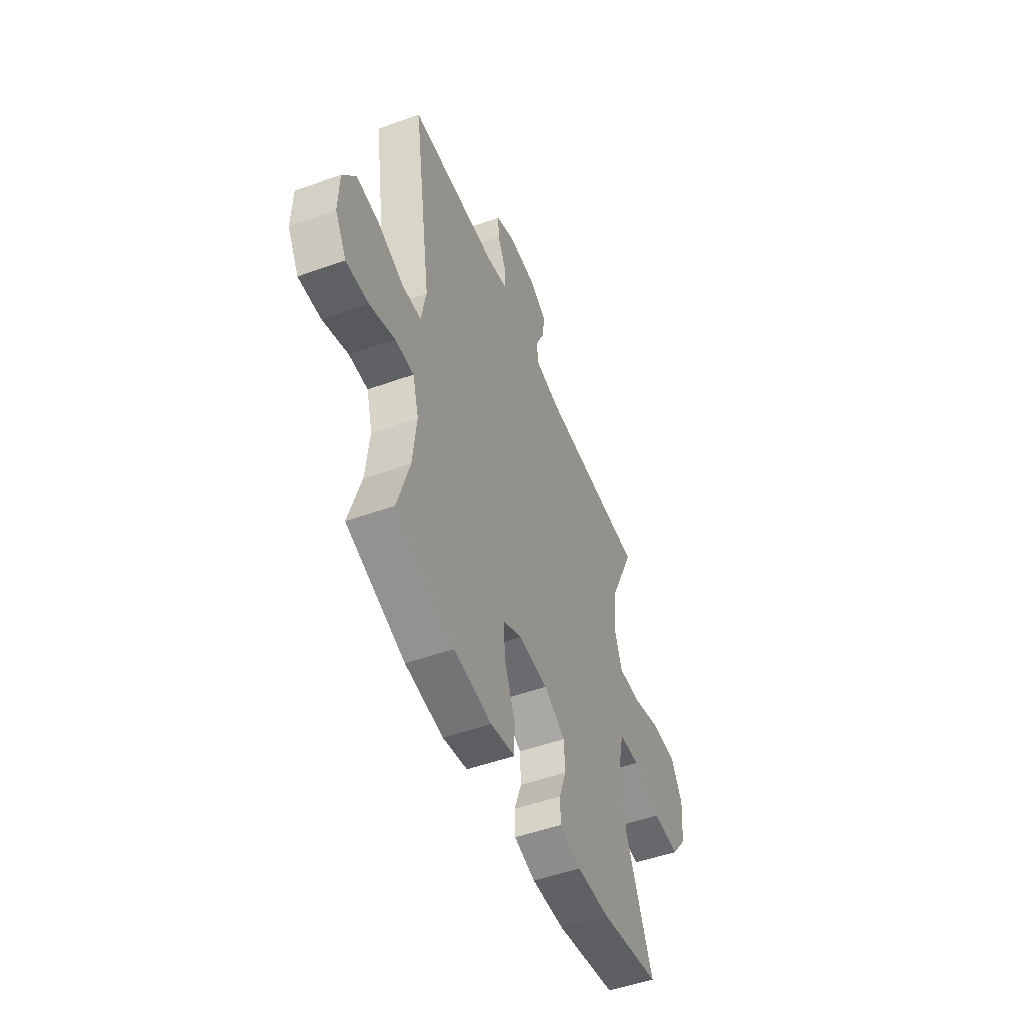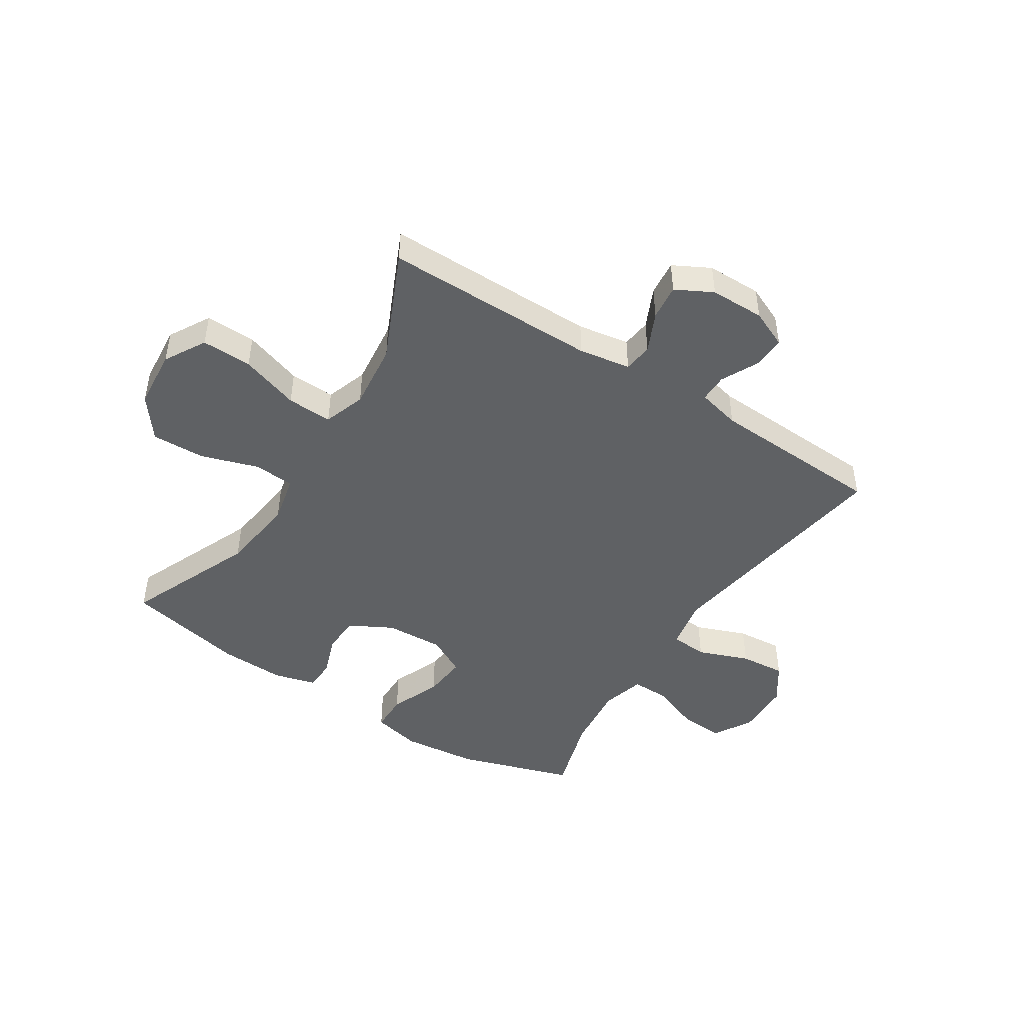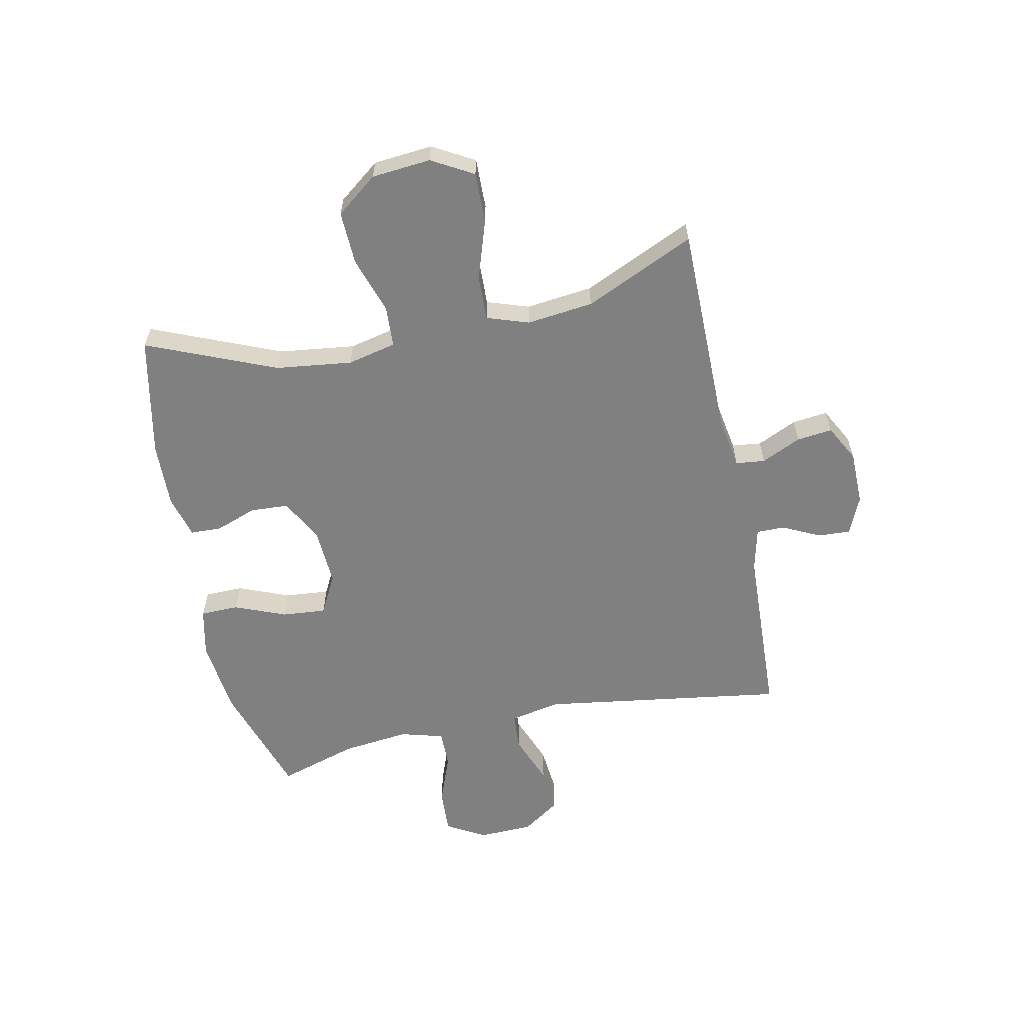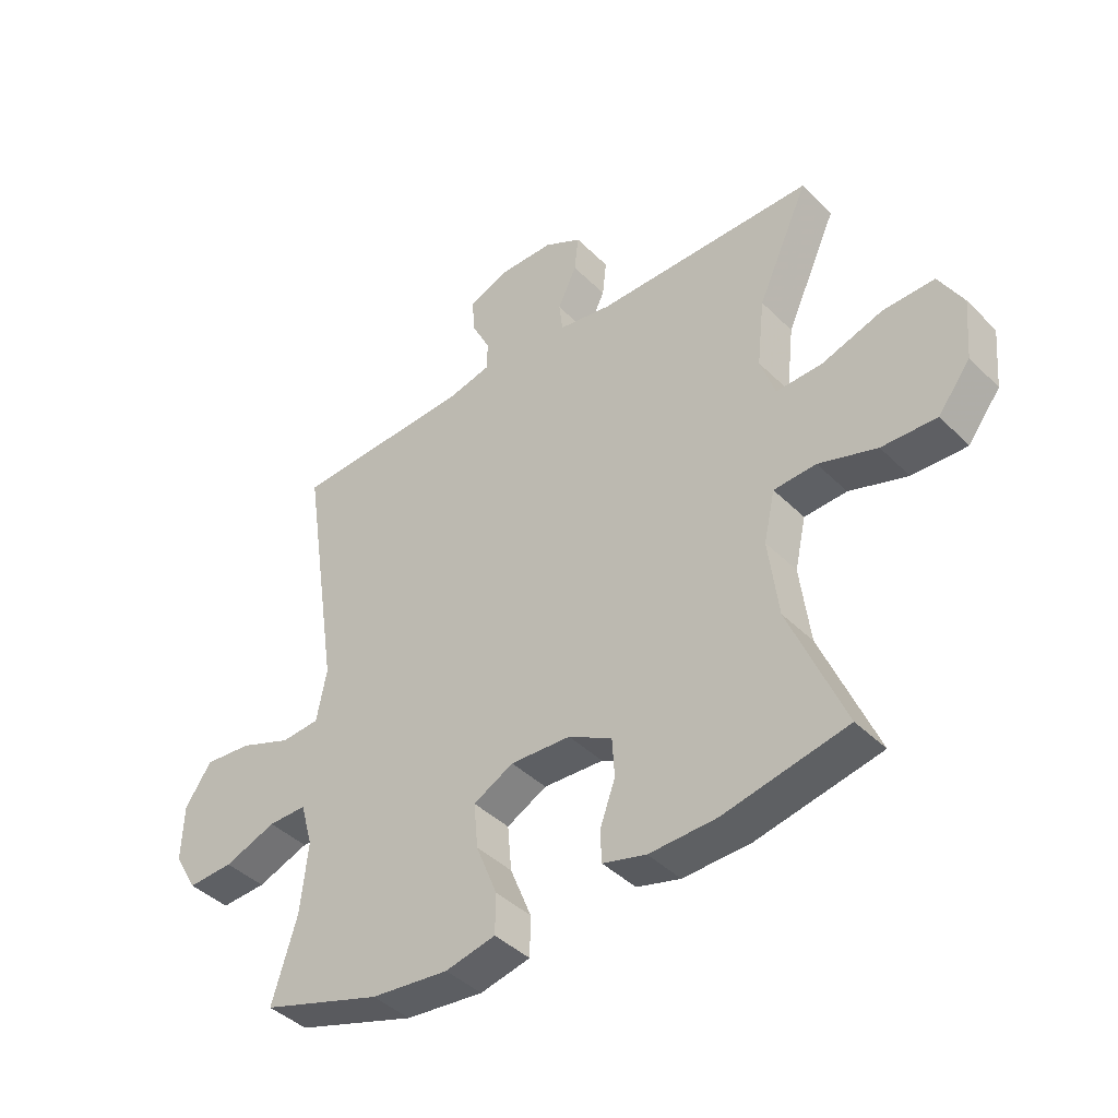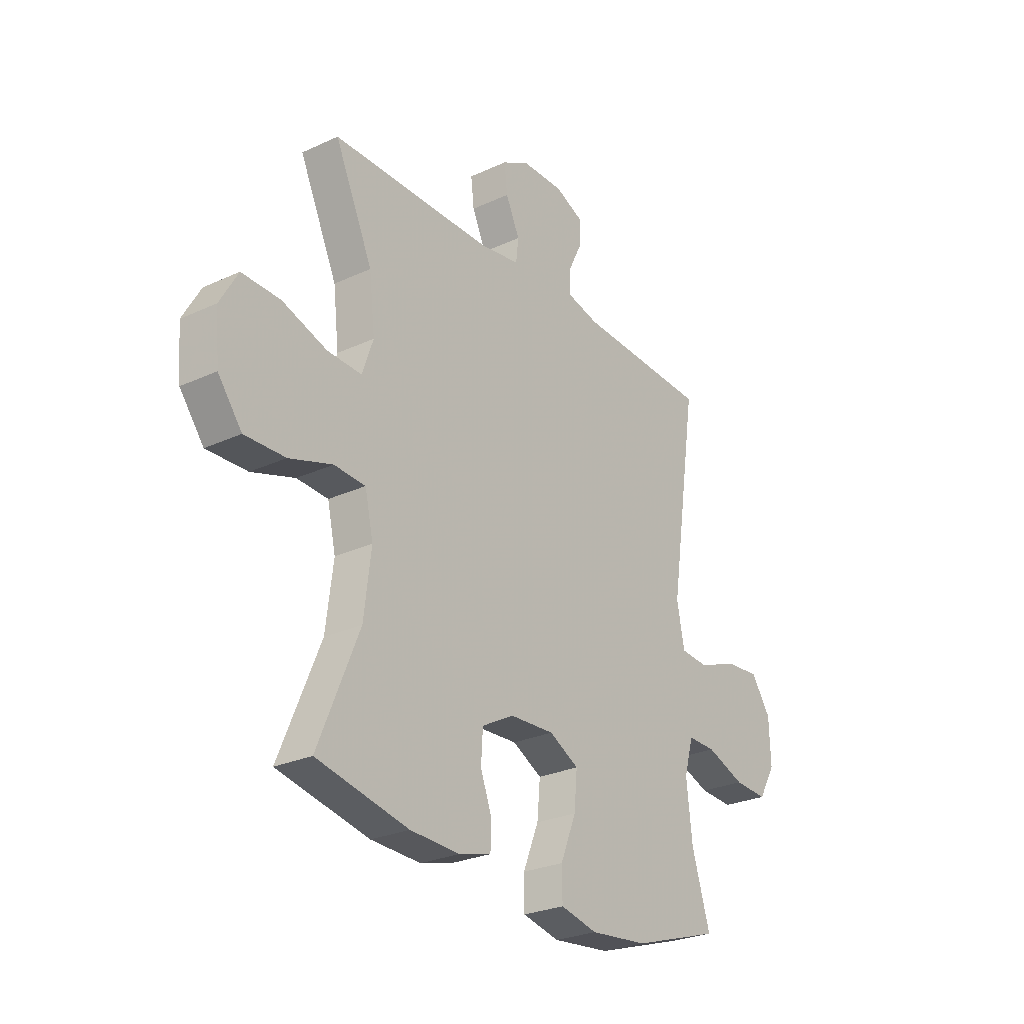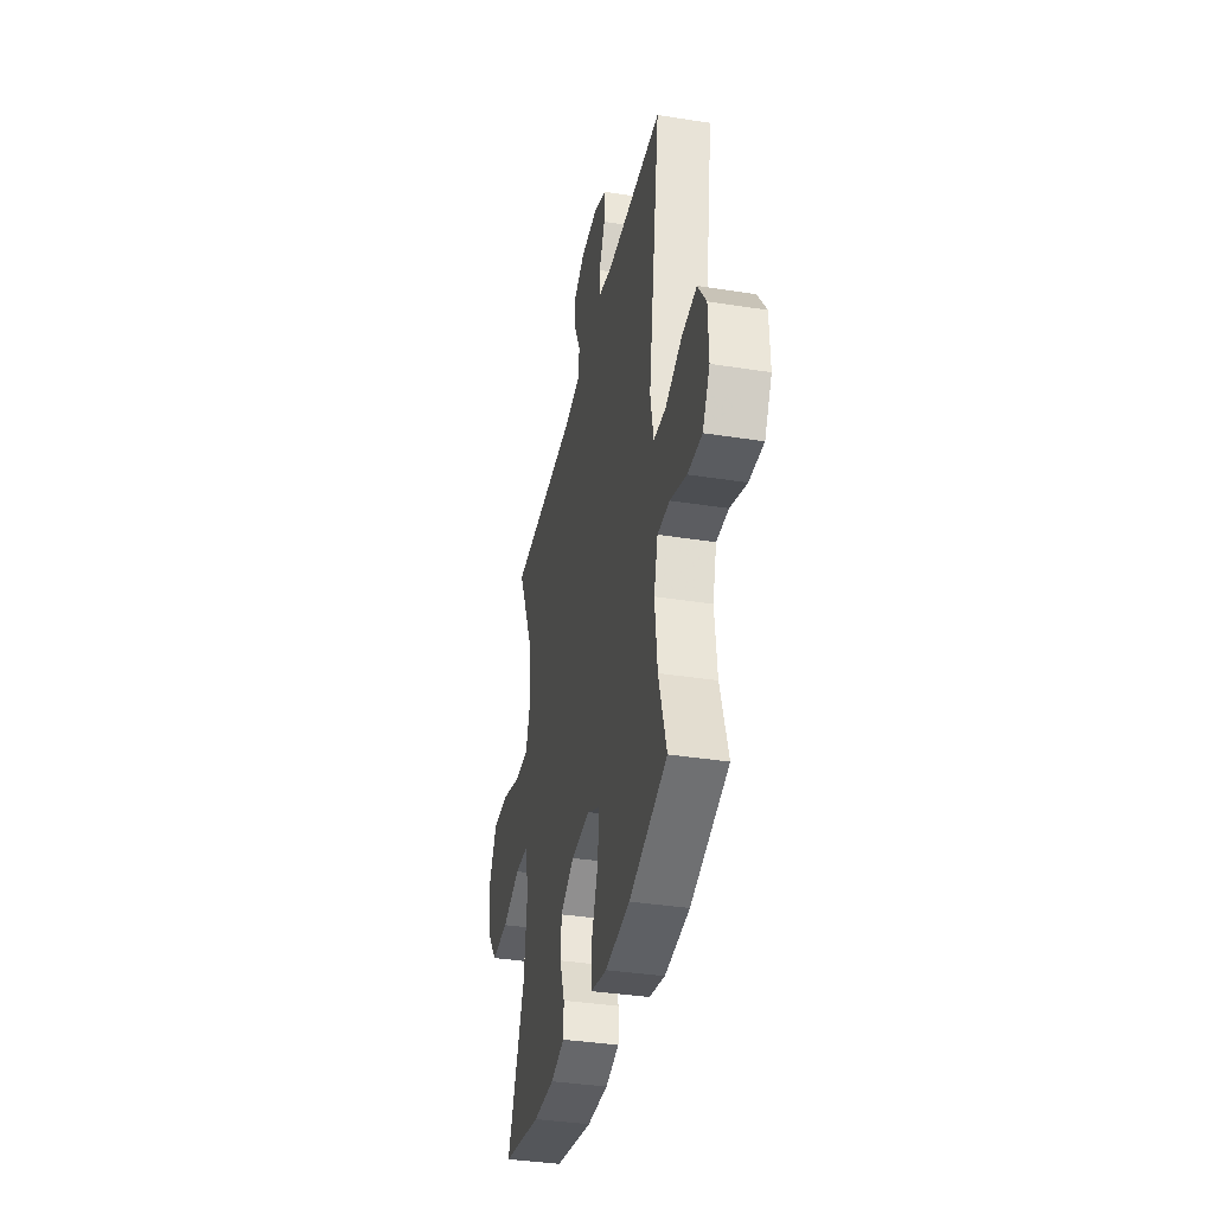
<metadata>
{"format":"obj","ext":"obj","renderer":"f3d","projection":"perspective","resolution":1024,"background":"white","views":[{"elev":-50.9,"azim":111.4,"up":"+Z"},{"elev":-46.5,"azim":-32.7,"up":"+Y"},{"elev":-60.0,"azim":-78.1,"up":"+Y"},{"elev":-41.7,"azim":-139.7,"up":"+Z"},{"elev":-26.7,"azim":-54.1,"up":"+Z"},{"elev":-37.1,"azim":78.5,"up":"+Z"}]}
</metadata>
<code>
v -0.5 0.07 0.5
v -0.127 0.07 0.5
v -0.037 0.07 0.515
v -0.031 0.07 0.566
v -0.063 0.07 0.635
v -0.07 0.07 0.697
v -0.006 0.07 0.731
v 0.089 0.07 0.732
v 0.155 0.07 0.703
v 0.152 0.07 0.646
v 0.12 0.07 0.581
v 0.12 0.07 0.532
v 0.195 0.07 0.514
v 0.5 0.07 0.5
v 0.436 0.07 0.075
v 0.453 0.07 -0.014
v 0.518 0.07 -0.019
v 0.607 0.07 0.015
v 0.687 0.07 0.022
v 0.732 0.07 -0.044
v 0.735 0.07 -0.14
v 0.696 0.07 -0.207
v 0.619 0.07 -0.203
v 0.531 0.07 -0.17
v 0.466 0.07 -0.169
v 0.445 0.07 -0.244
v 0.458 0.07 -0.362
v 0.5 0.07 -0.5
v 0.297 0.07 -0.565
v 0.165 0.07 -0.579
v 0.08 0.07 -0.56
v 0.079 0.07 -0.493
v 0.115 0.07 -0.404
v 0.122 0.07 -0.327
v 0.054 0.07 -0.291
v -0.048 0.07 -0.296
v -0.122 0.07 -0.336
v -0.126 0.07 -0.402
v -0.1 0.07 -0.474
v -0.102 0.07 -0.528
v -0.176 0.07 -0.548
v -0.29 0.07 -0.544
v -0.5 0.07 -0.5
v -0.406 0.07 -0.276
v -0.389 0.07 -0.143
v -0.408 0.07 -0.058
v -0.48 0.07 -0.054
v -0.579 0.07 -0.086
v -0.672 0.07 -0.089
v -0.727 0.07 -0.017
v -0.736 0.07 0.086
v -0.695 0.07 0.158
v -0.607 0.07 0.156
v -0.504 0.07 0.122
v -0.425 0.07 0.119
v -0.4 0.07 0.192
v -0.413 0.07 0.308
v -0.5 0 0.5
v -0.127 0 0.5
v -0.037 0 0.515
v -0.031 0 0.566
v -0.063 0 0.635
v -0.07 0 0.697
v -0.006 0 0.731
v 0.089 0 0.732
v 0.155 0 0.703
v 0.152 0 0.646
v 0.12 0 0.581
v 0.12 0 0.532
v 0.195 0 0.514
v 0.5 0 0.5
v 0.436 0 0.075
v 0.453 0 -0.014
v 0.518 0 -0.019
v 0.607 0 0.015
v 0.687 0 0.022
v 0.732 0 -0.044
v 0.735 0 -0.14
v 0.696 0 -0.207
v 0.619 0 -0.203
v 0.531 0 -0.17
v 0.466 0 -0.169
v 0.445 0 -0.244
v 0.458 0 -0.362
v 0.5 0 -0.5
v 0.297 0 -0.565
v 0.165 0 -0.579
v 0.08 0 -0.56
v 0.079 0 -0.493
v 0.115 0 -0.404
v 0.122 0 -0.327
v 0.054 0 -0.291
v -0.048 0 -0.296
v -0.122 0 -0.336
v -0.126 0 -0.402
v -0.1 0 -0.474
v -0.102 0 -0.528
v -0.176 0 -0.548
v -0.29 0 -0.544
v -0.5 0 -0.5
v -0.406 0 -0.276
v -0.389 0 -0.143
v -0.408 0 -0.058
v -0.48 0 -0.054
v -0.579 0 -0.086
v -0.672 0 -0.089
v -0.727 0 -0.017
v -0.736 0 0.086
v -0.695 0 0.158
v -0.607 0 0.156
v -0.504 0 0.122
v -0.425 0 0.119
v -0.4 0 0.192
v -0.413 0 0.308
f 51 52 53 54
f 51 54 55
f 50 51 55
f 47 48 49 50
f 46 47 50 55
f 45 46 55 56
f 41 42 43 44
f 41 44 45
f 38 39 40 41
f 37 38 41 45
f 36 37 45 56
f 30 31 32 33
f 30 33 34
f 27 28 29 30
f 26 27 30 34
f 25 26 34 35
f 21 22 23 24
f 21 24 25
f 20 21 25
f 17 18 19 20
f 16 17 20 25
f 15 16 25 35
f 13 14 15 35
f 8 9 10 11
f 8 11 12
f 7 8 12
f 4 5 6 7
f 3 4 7 12
f 2 3 12 13
f 57 1 2
f 35 36 56 57
f 2 13 35 57
f 111 110 109 108
f 112 111 108
f 112 108 107
f 107 106 105 104
f 112 107 104 103
f 113 112 103 102
f 101 100 99 98
f 102 101 98
f 98 97 96 95
f 102 98 95 94
f 113 102 94 93
f 90 89 88 87
f 91 90 87
f 87 86 85 84
f 91 87 84 83
f 92 91 83 82
f 81 80 79 78
f 82 81 78
f 82 78 77
f 77 76 75 74
f 82 77 74 73
f 92 82 73 72
f 92 72 71 70
f 68 67 66 65
f 69 68 65
f 69 65 64
f 64 63 62 61
f 69 64 61 60
f 70 69 60 59
f 59 58 114
f 114 113 93 92
f 114 92 70 59
f 1 58 59 2
f 2 59 60 3
f 3 60 61 4
f 4 61 62 5
f 5 62 63 6
f 6 63 64 7
f 7 64 65 8
f 8 65 66 9
f 9 66 67 10
f 10 67 68 11
f 11 68 69 12
f 12 69 70 13
f 13 70 71 14
f 14 71 72 15
f 15 72 73 16
f 16 73 74 17
f 17 74 75 18
f 18 75 76 19
f 19 76 77 20
f 20 77 78 21
f 21 78 79 22
f 22 79 80 23
f 23 80 81 24
f 24 81 82 25
f 25 82 83 26
f 26 83 84 27
f 27 84 85 28
f 28 85 86 29
f 29 86 87 30
f 30 87 88 31
f 31 88 89 32
f 32 89 90 33
f 33 90 91 34
f 34 91 92 35
f 35 92 93 36
f 36 93 94 37
f 37 94 95 38
f 38 95 96 39
f 39 96 97 40
f 40 97 98 41
f 41 98 99 42
f 42 99 100 43
f 43 100 101 44
f 44 101 102 45
f 45 102 103 46
f 46 103 104 47
f 47 104 105 48
f 48 105 106 49
f 49 106 107 50
f 50 107 108 51
f 51 108 109 52
f 52 109 110 53
f 53 110 111 54
f 54 111 112 55
f 55 112 113 56
f 56 113 114 57
f 57 114 58 1

</code>
